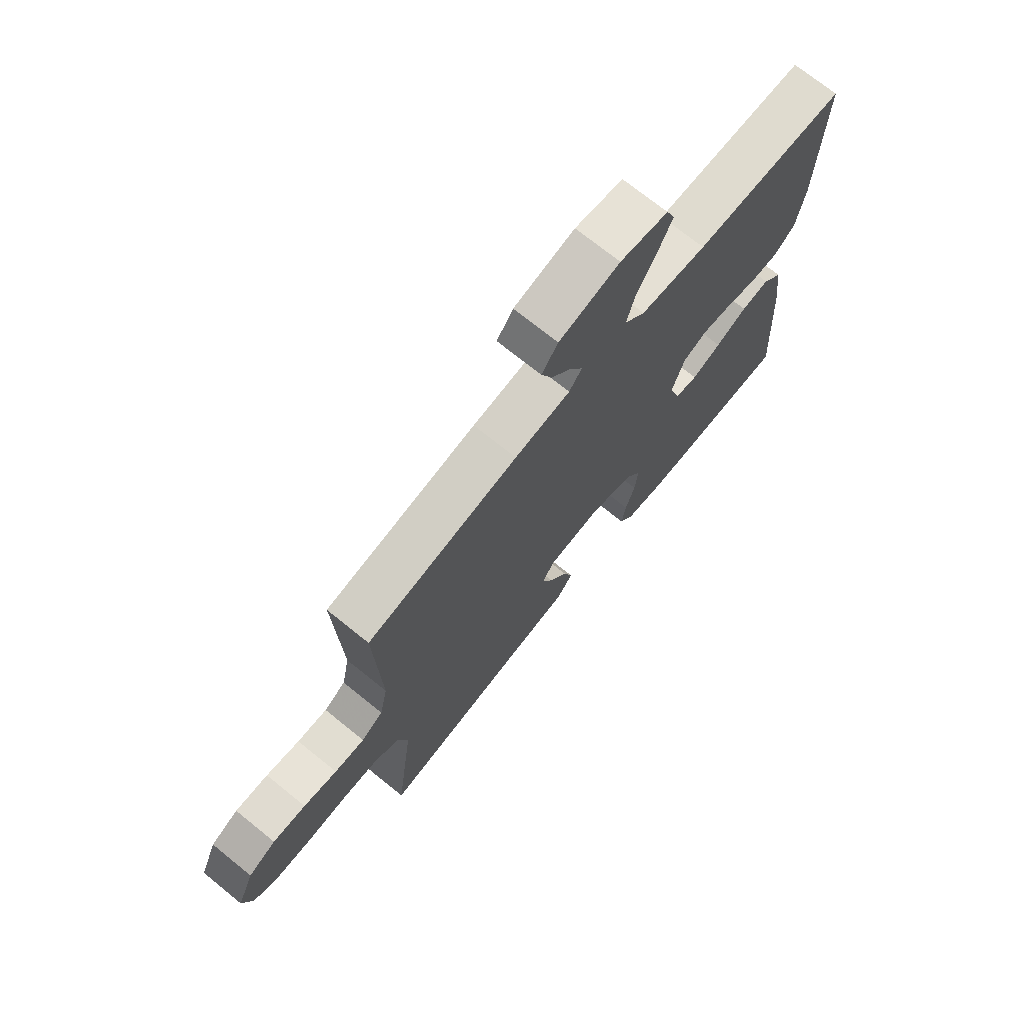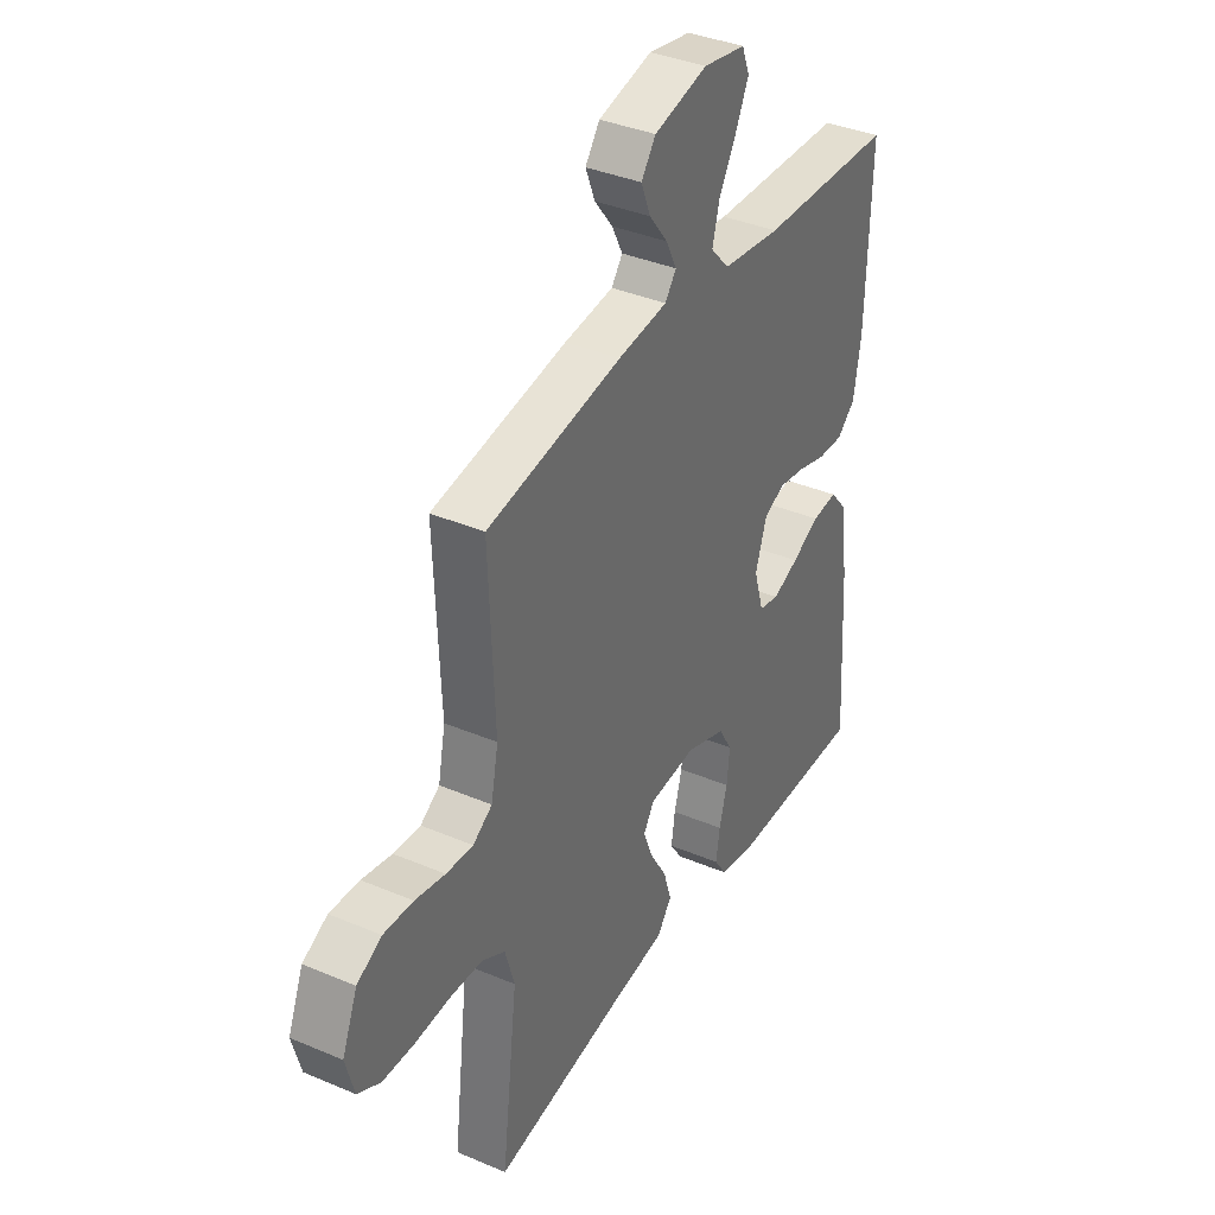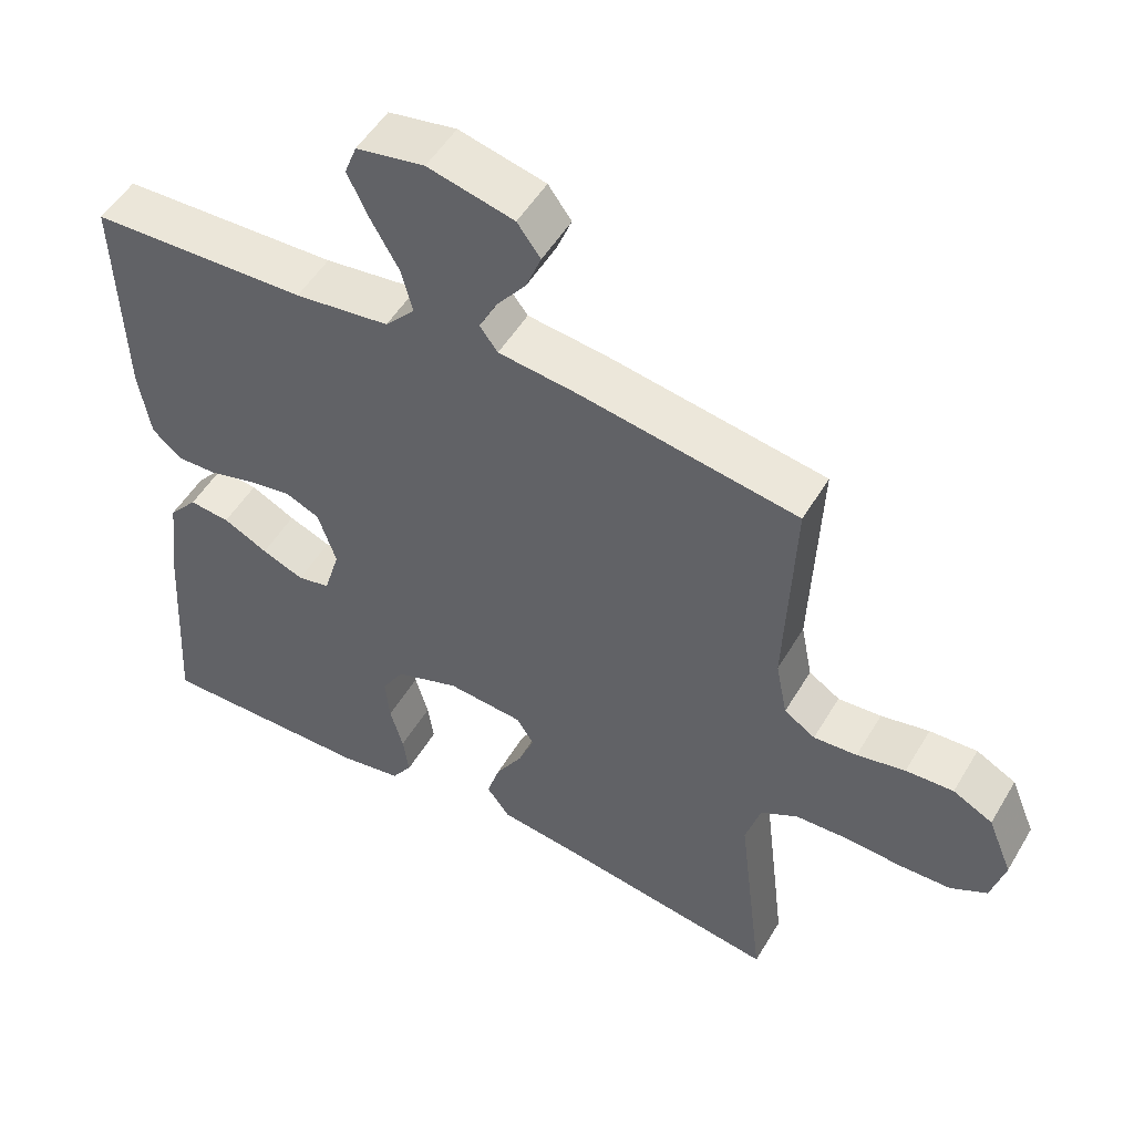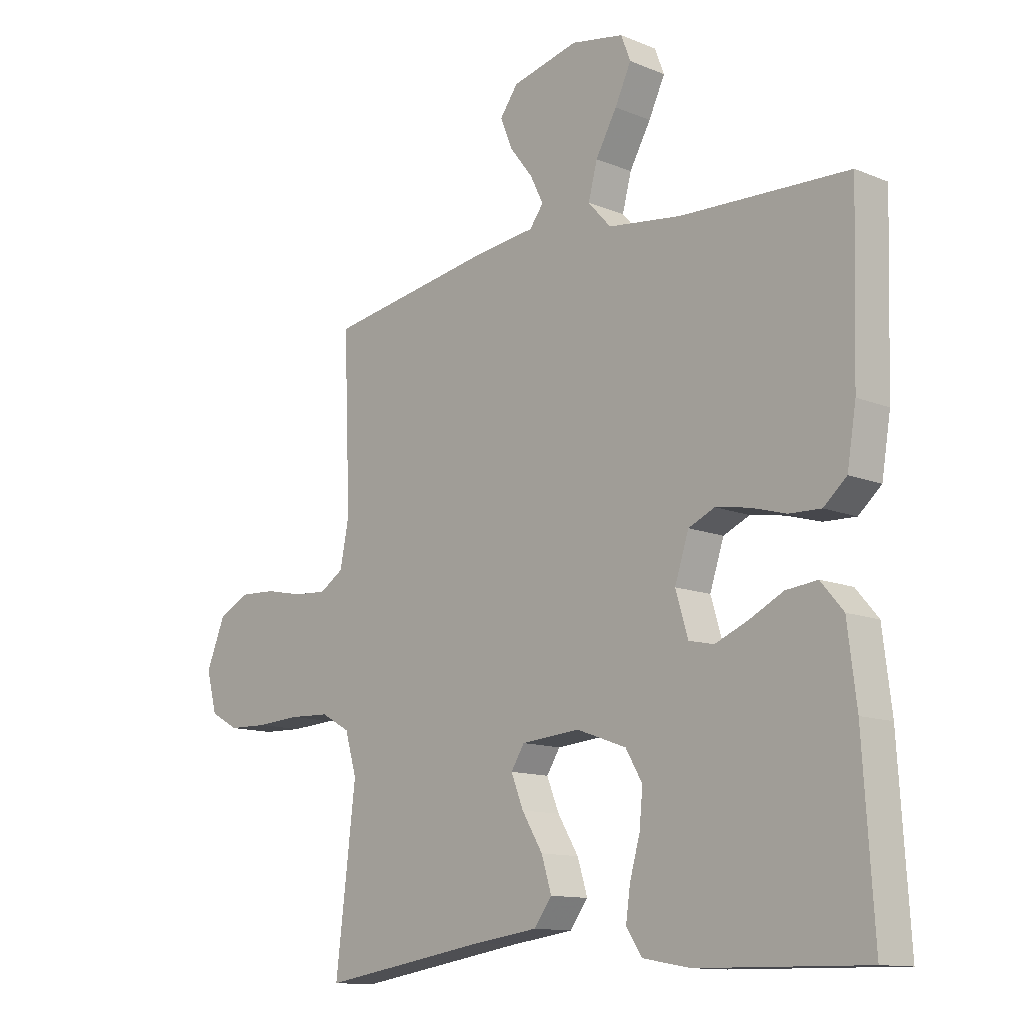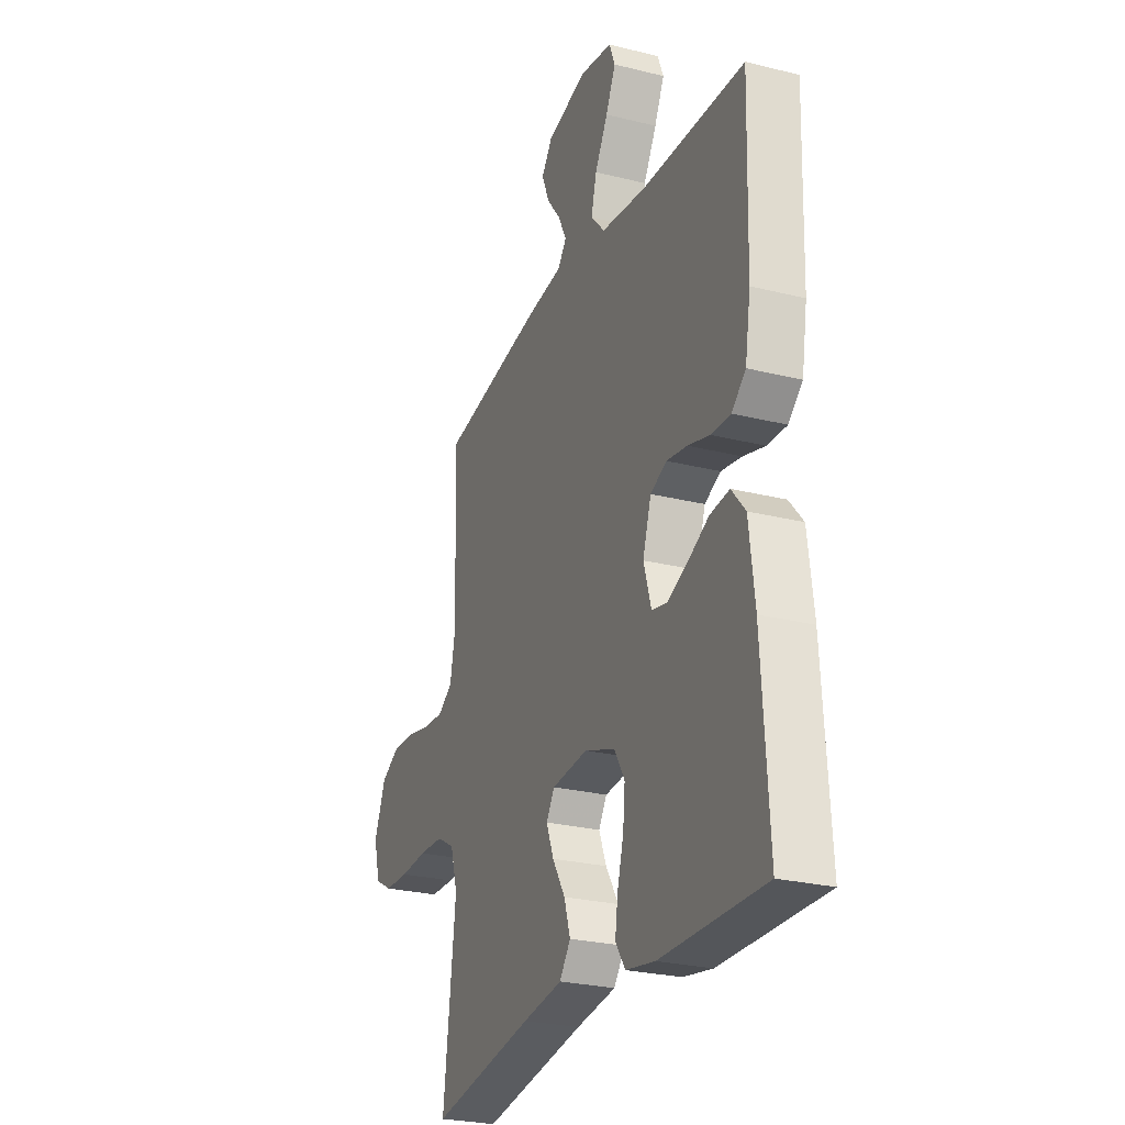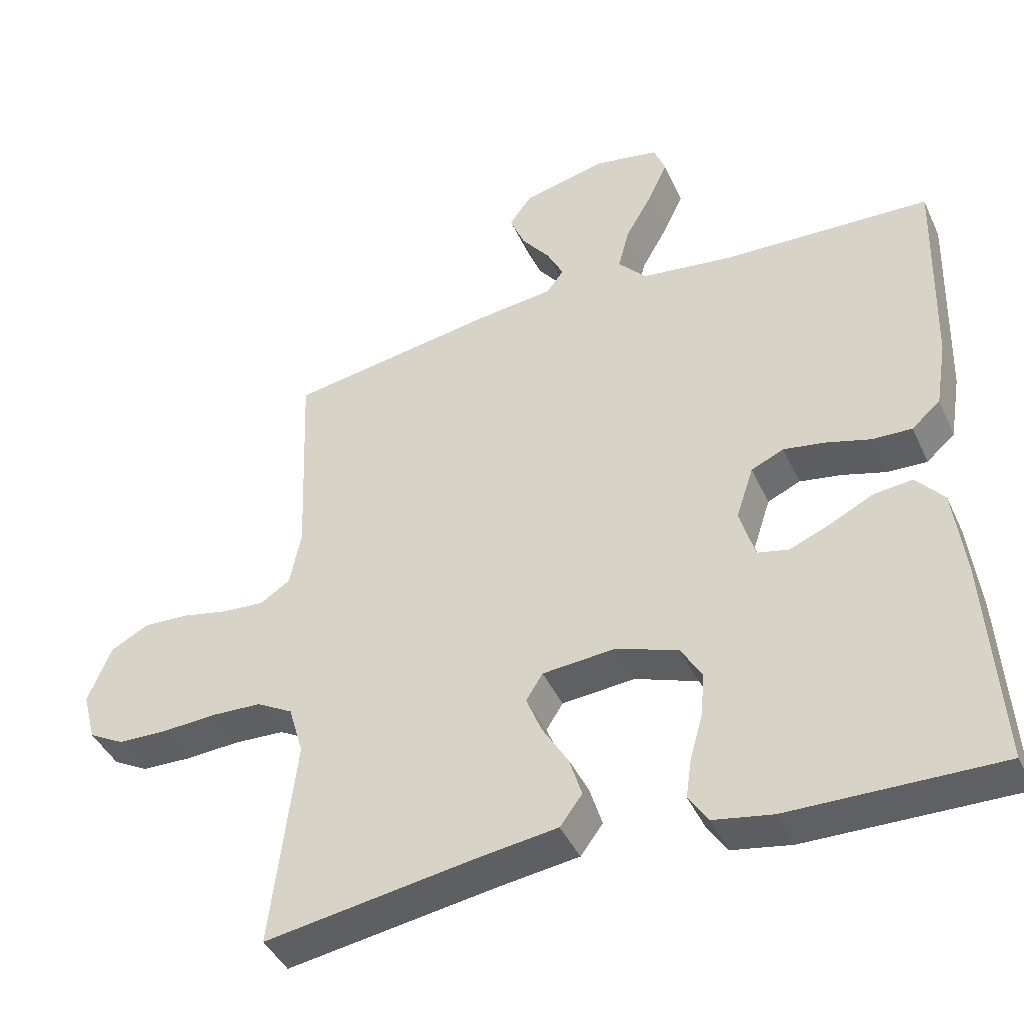
<metadata>
{"format":"obj","ext":"obj","renderer":"f3d","projection":"perspective","resolution":1024,"background":"white","views":[{"elev":72.4,"azim":128.9,"up":"+Z"},{"elev":37.3,"azim":118.6,"up":"+Z"},{"elev":51.5,"azim":29.9,"up":"+Z"},{"elev":-12.3,"azim":-134.0,"up":"+Z"},{"elev":-26.1,"azim":-111.6,"up":"+Z"},{"elev":-42.4,"azim":-156.7,"up":"+Z"}]}
</metadata>
<code>
v 0.5 0.07 0.5
v 0.488 0.07 0.2
v 0.504 0.07 0.119
v 0.547 0.07 0.091
v 0.607 0.07 0.095
v 0.674 0.07 0.109
v 0.74 0.07 0.112
v 0.795 0.07 0.083
v 0.829 0.07 0
v 0.81 0.07 -0.071
v 0.759 0.07 -0.099
v 0.688 0.07 -0.101
v 0.609 0.07 -0.096
v 0.537 0.07 -0.099
v 0.485 0.07 -0.128
v 0.464 0.07 -0.2
v 0.5 0.07 -0.5
v 0.2 0.07 -0.452
v 0.084 0.07 -0.436
v 0.052 0.07 -0.393
v 0.07 0.07 -0.335
v 0.107 0.07 -0.274
v 0.129 0.07 -0.219
v 0.105 0.07 -0.181
v 0 0.07 -0.172
v -0.089 0.07 -0.204
v -0.119 0.07 -0.255
v -0.113 0.07 -0.318
v -0.095 0.07 -0.382
v -0.087 0.07 -0.439
v -0.115 0.07 -0.481
v -0.2 0.07 -0.496
v -0.5 0.07 -0.5
v -0.481 0.07 -0.2
v -0.465 0.07 -0.07
v -0.425 0.07 -0.023
v -0.369 0.07 -0.029
v -0.307 0.07 -0.06
v -0.249 0.07 -0.084
v -0.204 0.07 -0.074
v -0.182 0.07 0
v -0.207 0.07 0.076
v -0.254 0.07 0.097
v -0.314 0.07 0.087
v -0.377 0.07 0.069
v -0.434 0.07 0.067
v -0.475 0.07 0.103
v -0.491 0.07 0.2
v -0.5 0.07 0.5
v -0.2 0.07 0.511
v -0.069 0.07 0.528
v -0.028 0.07 0.573
v -0.044 0.07 0.634
v -0.082 0.07 0.701
v -0.111 0.07 0.762
v -0.094 0.07 0.806
v 0 0.07 0.823
v 0.119 0.07 0.794
v 0.151 0.07 0.75
v 0.13 0.07 0.697
v 0.089 0.07 0.644
v 0.065 0.07 0.596
v 0.09 0.07 0.563
v 0.2 0.07 0.55
v 0.5 0 0.5
v 0.488 0 0.2
v 0.504 0 0.119
v 0.547 0 0.091
v 0.607 0 0.095
v 0.674 0 0.109
v 0.74 0 0.112
v 0.795 0 0.083
v 0.829 0 0
v 0.81 0 -0.071
v 0.759 0 -0.099
v 0.688 0 -0.101
v 0.609 0 -0.096
v 0.537 0 -0.099
v 0.485 0 -0.128
v 0.464 0 -0.2
v 0.5 0 -0.5
v 0.2 0 -0.452
v 0.084 0 -0.436
v 0.052 0 -0.393
v 0.07 0 -0.335
v 0.107 0 -0.274
v 0.129 0 -0.219
v 0.105 0 -0.181
v 0 0 -0.172
v -0.089 0 -0.204
v -0.119 0 -0.255
v -0.113 0 -0.318
v -0.095 0 -0.382
v -0.087 0 -0.439
v -0.115 0 -0.481
v -0.2 0 -0.496
v -0.5 0 -0.5
v -0.481 0 -0.2
v -0.465 0 -0.07
v -0.425 0 -0.023
v -0.369 0 -0.029
v -0.307 0 -0.06
v -0.249 0 -0.084
v -0.204 0 -0.074
v -0.182 0 0
v -0.207 0 0.076
v -0.254 0 0.097
v -0.314 0 0.087
v -0.377 0 0.069
v -0.434 0 0.067
v -0.475 0 0.103
v -0.491 0 0.2
v -0.5 0 0.5
v -0.2 0 0.511
v -0.069 0 0.528
v -0.028 0 0.573
v -0.044 0 0.634
v -0.082 0 0.701
v -0.111 0 0.762
v -0.094 0 0.806
v 0 0 0.823
v 0.119 0 0.794
v 0.151 0 0.75
v 0.13 0 0.697
v 0.089 0 0.644
v 0.065 0 0.596
v 0.09 0 0.563
v 0.2 0 0.55
f 63 64 1 2
f 59 60 61
f 58 59 61
f 57 58 61
f 56 57 61
f 55 56 61
f 54 55 61
f 53 54 61
f 52 53 61 62
f 51 52 62 63
f 48 49 50
f 47 48 50
f 46 47 50
f 45 46 50
f 44 45 50
f 43 44 50 51
f 63 2 3
f 51 63 3
f 43 51 3
f 42 43 3
f 36 37 38
f 35 36 38
f 34 35 38
f 33 34 38
f 32 33 38
f 31 32 38
f 30 31 38
f 29 30 38
f 28 29 38
f 27 28 38 39
f 26 27 39 40
f 20 21 22
f 19 20 22
f 18 19 22
f 18 22 23
f 17 18 23
f 16 17 23
f 15 16 23 24
f 11 12 13
f 10 11 13
f 9 10 13
f 8 9 13
f 7 8 13
f 6 7 13
f 5 6 13
f 4 5 13 14
f 15 24 25
f 14 15 25
f 4 14 25
f 3 4 25
f 42 3 25
f 41 42 25
f 25 26 40 41
f 66 65 128 127
f 125 124 123
f 125 123 122
f 125 122 121
f 125 121 120
f 125 120 119
f 125 119 118
f 125 118 117
f 126 125 117 116
f 127 126 116 115
f 114 113 112
f 114 112 111
f 114 111 110
f 114 110 109
f 114 109 108
f 115 114 108 107
f 67 66 127
f 67 127 115
f 67 115 107
f 67 107 106
f 102 101 100
f 102 100 99
f 102 99 98
f 102 98 97
f 102 97 96
f 102 96 95
f 102 95 94
f 102 94 93
f 102 93 92
f 103 102 92 91
f 104 103 91 90
f 86 85 84
f 86 84 83
f 86 83 82
f 87 86 82
f 87 82 81
f 87 81 80
f 88 87 80 79
f 77 76 75
f 77 75 74
f 77 74 73
f 77 73 72
f 77 72 71
f 77 71 70
f 77 70 69
f 78 77 69 68
f 89 88 79
f 89 79 78
f 89 78 68
f 89 68 67
f 89 67 106
f 89 106 105
f 105 104 90 89
f 1 65 66 2
f 2 66 67 3
f 3 67 68 4
f 4 68 69 5
f 5 69 70 6
f 6 70 71 7
f 7 71 72 8
f 8 72 73 9
f 9 73 74 10
f 10 74 75 11
f 11 75 76 12
f 12 76 77 13
f 13 77 78 14
f 14 78 79 15
f 15 79 80 16
f 16 80 81 17
f 17 81 82 18
f 18 82 83 19
f 19 83 84 20
f 20 84 85 21
f 21 85 86 22
f 22 86 87 23
f 23 87 88 24
f 24 88 89 25
f 25 89 90 26
f 26 90 91 27
f 27 91 92 28
f 28 92 93 29
f 29 93 94 30
f 30 94 95 31
f 31 95 96 32
f 32 96 97 33
f 33 97 98 34
f 34 98 99 35
f 35 99 100 36
f 36 100 101 37
f 37 101 102 38
f 38 102 103 39
f 39 103 104 40
f 40 104 105 41
f 41 105 106 42
f 42 106 107 43
f 43 107 108 44
f 44 108 109 45
f 45 109 110 46
f 46 110 111 47
f 47 111 112 48
f 48 112 113 49
f 49 113 114 50
f 50 114 115 51
f 51 115 116 52
f 52 116 117 53
f 53 117 118 54
f 54 118 119 55
f 55 119 120 56
f 56 120 121 57
f 57 121 122 58
f 58 122 123 59
f 59 123 124 60
f 60 124 125 61
f 61 125 126 62
f 62 126 127 63
f 63 127 128 64
f 64 128 65 1

</code>
